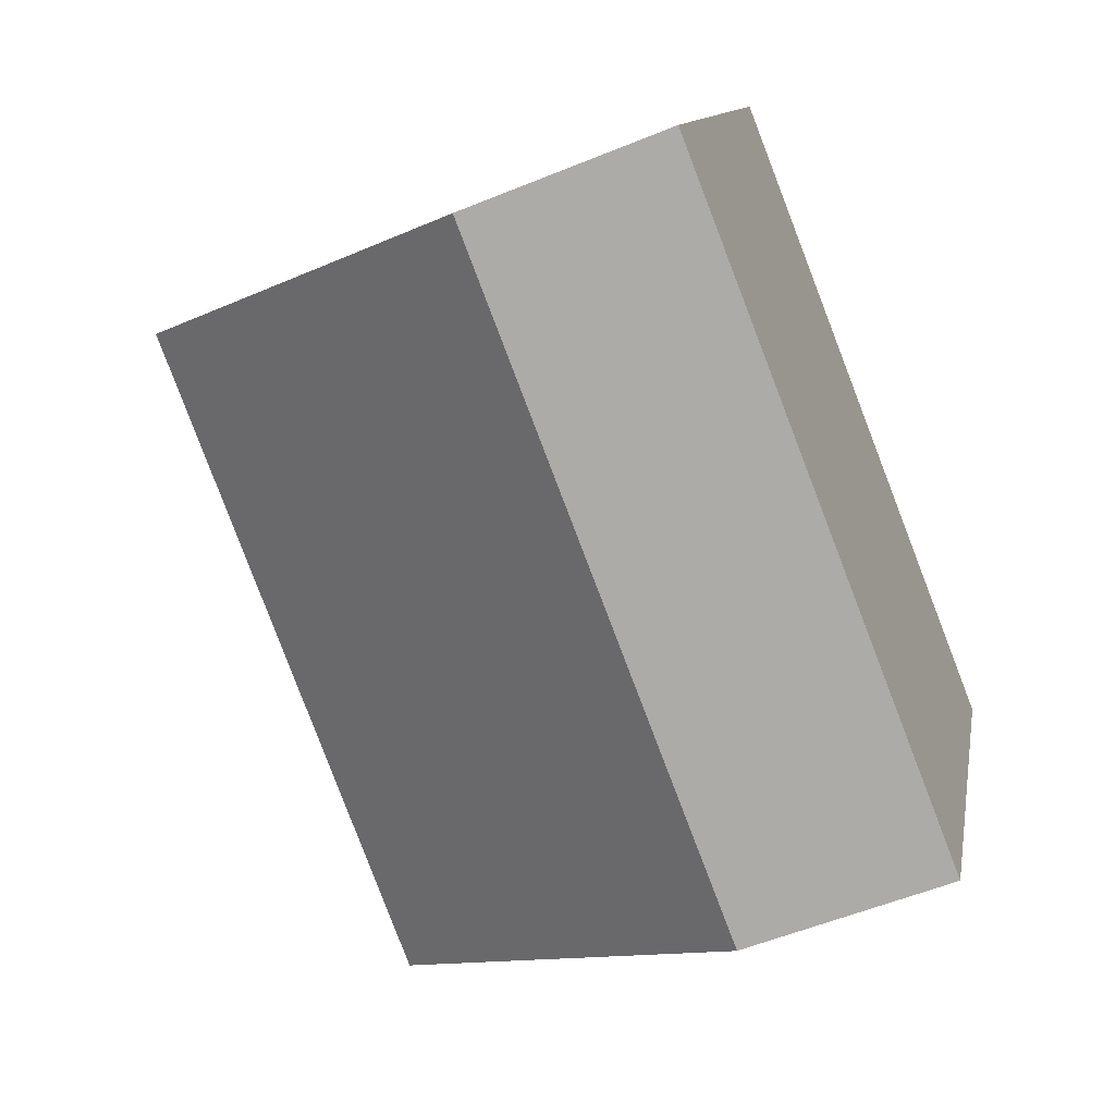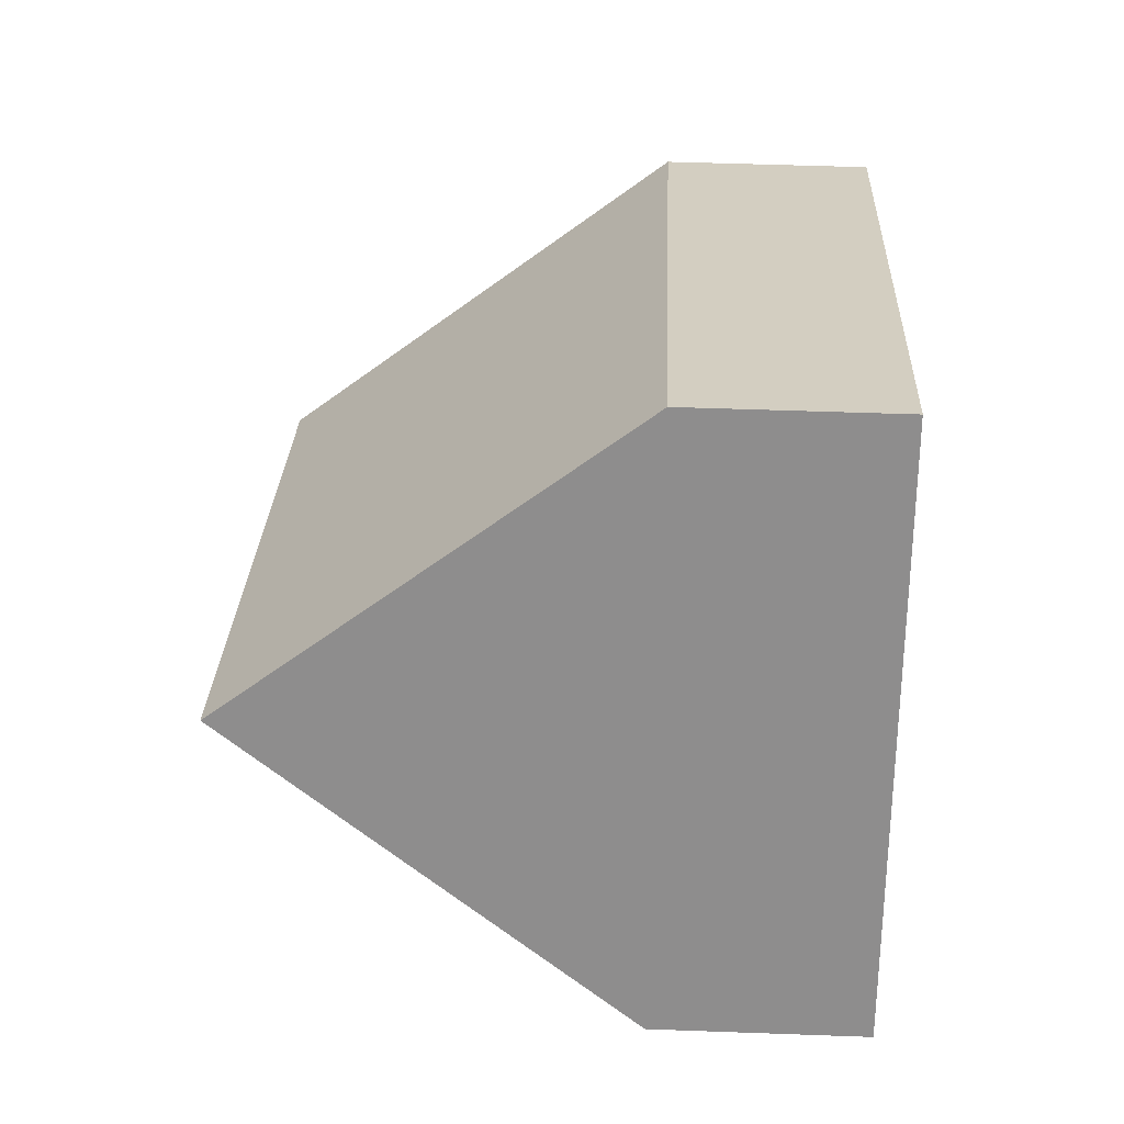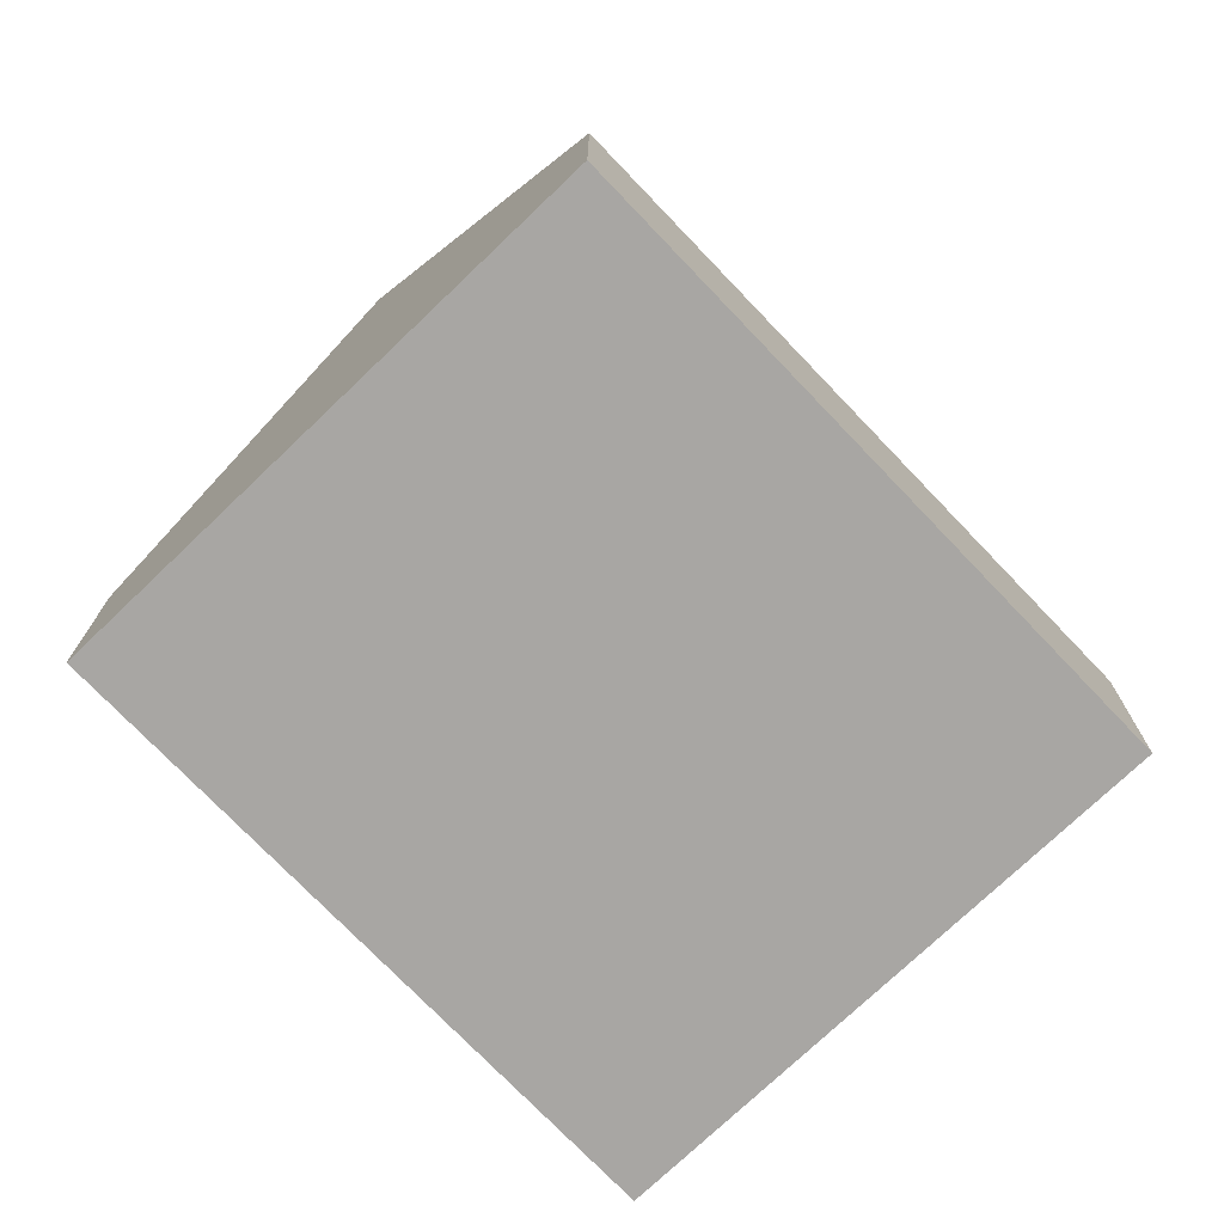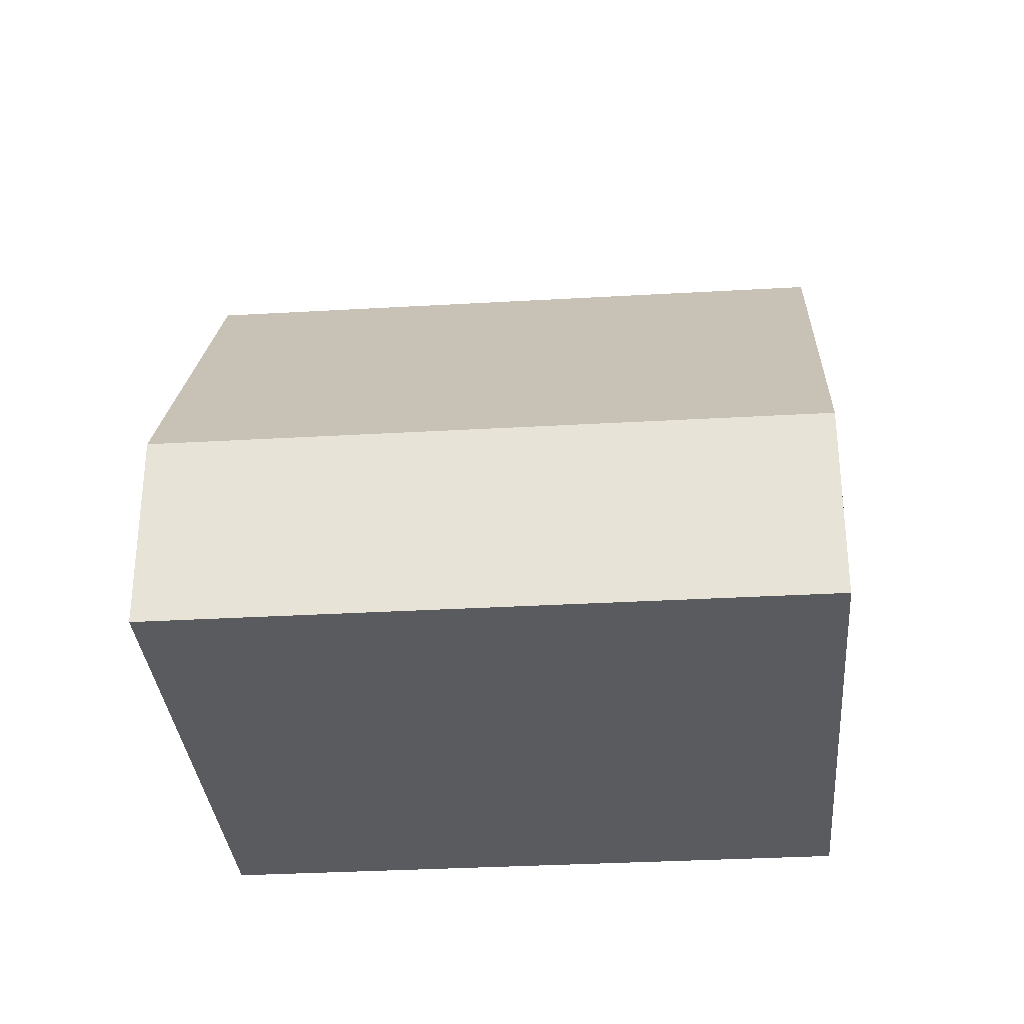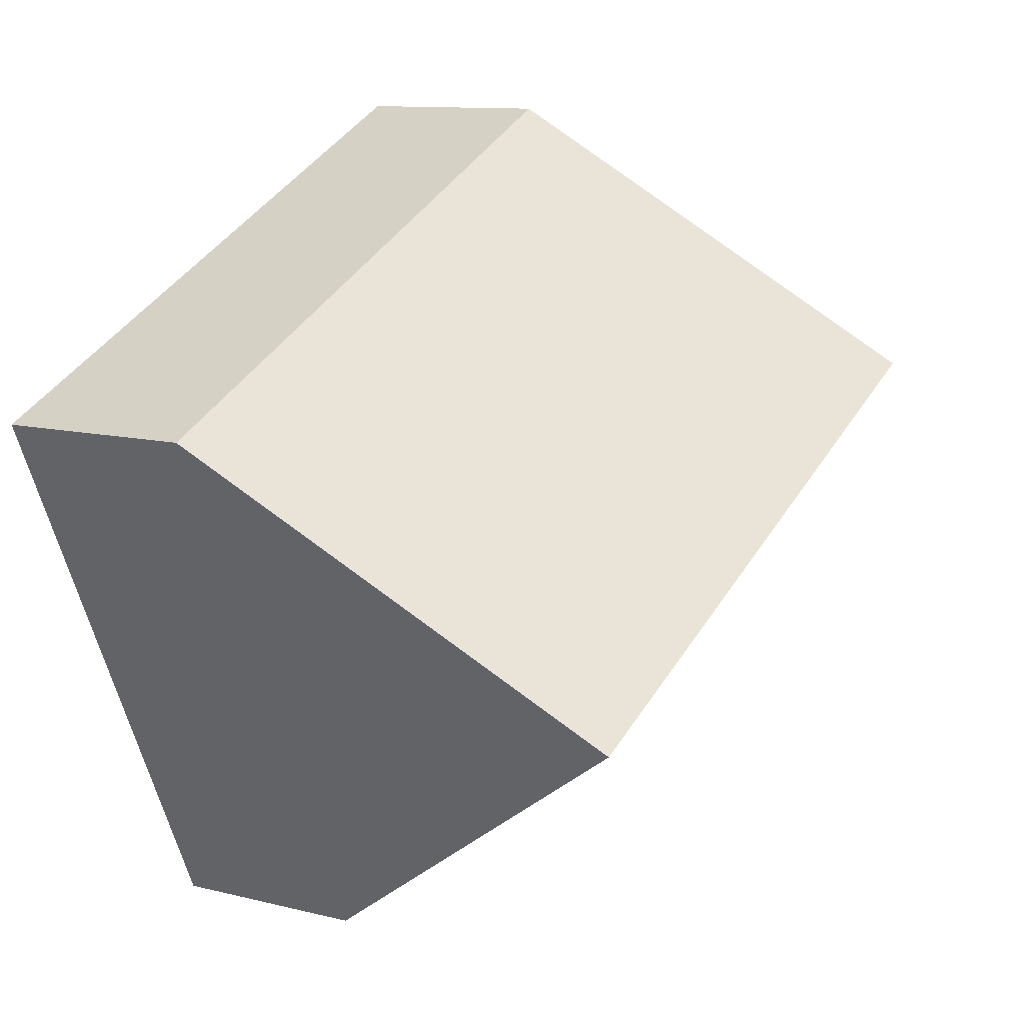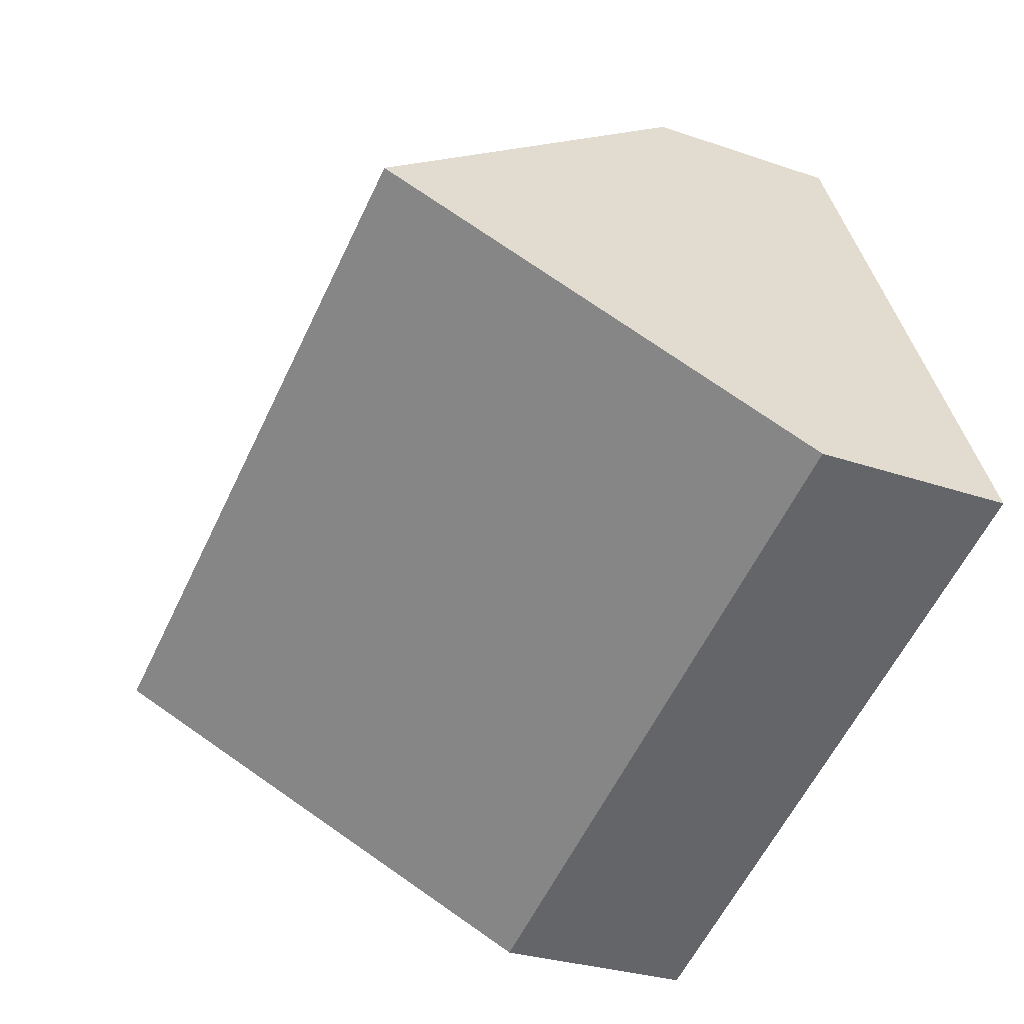
<metadata>
{"format":"obj","ext":"obj","renderer":"f3d","projection":"perspective","resolution":1024,"background":"white","views":[{"elev":-55.7,"azim":-66.7,"up":"+Z"},{"elev":50.1,"azim":-87.7,"up":"+Z"},{"elev":-74.3,"azim":158.8,"up":"+Y"},{"elev":-32.4,"azim":29.7,"up":"+Y"},{"elev":10.9,"azim":122.0,"up":"+Z"},{"elev":-28.5,"azim":-117.5,"up":"+Z"}]}
</metadata>
<code>
v  10.12 8.04 -0.244
v  3.446 2.773 7.366
v  11.84 2.773 3.439
v  1.723 8.04 3.683
v  8.395 2.773 -3.927
v  0 2.773 1.698e-16
v  0 0 0
v  1.723 -2.255e-16 3.683
v  3.446 -4.51e-16 7.366
v  11.84 -2.106e-16 3.439
v  10.12 1.494e-17 -0.244
v  8.395 2.405e-16 -3.927
g defaultobject
f 1 2 3
f 2 1 4
f 5 4 1
f 4 5 6
f 7 4 6
f 4 7 2
f 2 7 8
f 2 8 9
f 9 3 2
f 3 9 10
f 10 1 3
f 1 10 5
f 5 10 11
f 5 11 12
f 12 6 5
f 6 12 7
f 8 10 9
f 10 8 7
f 10 7 12
f 10 12 11

</code>
